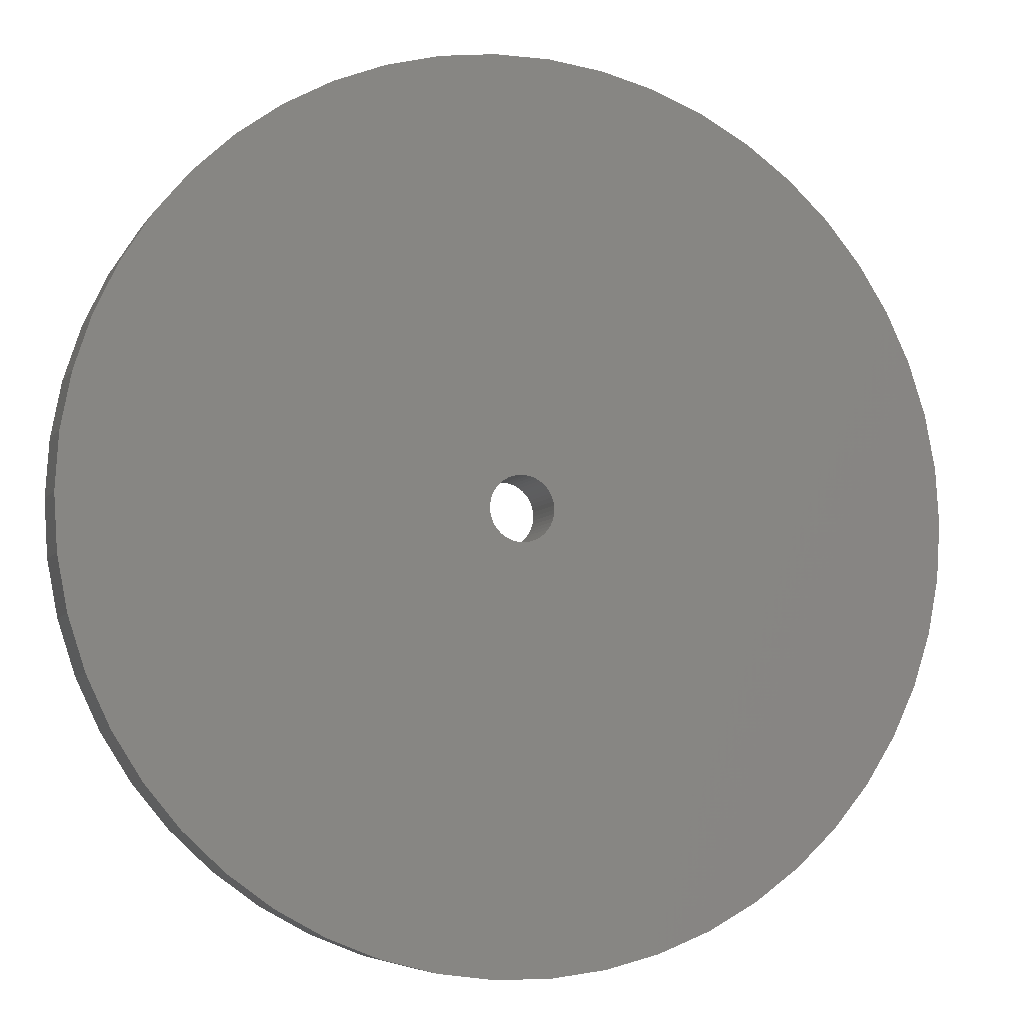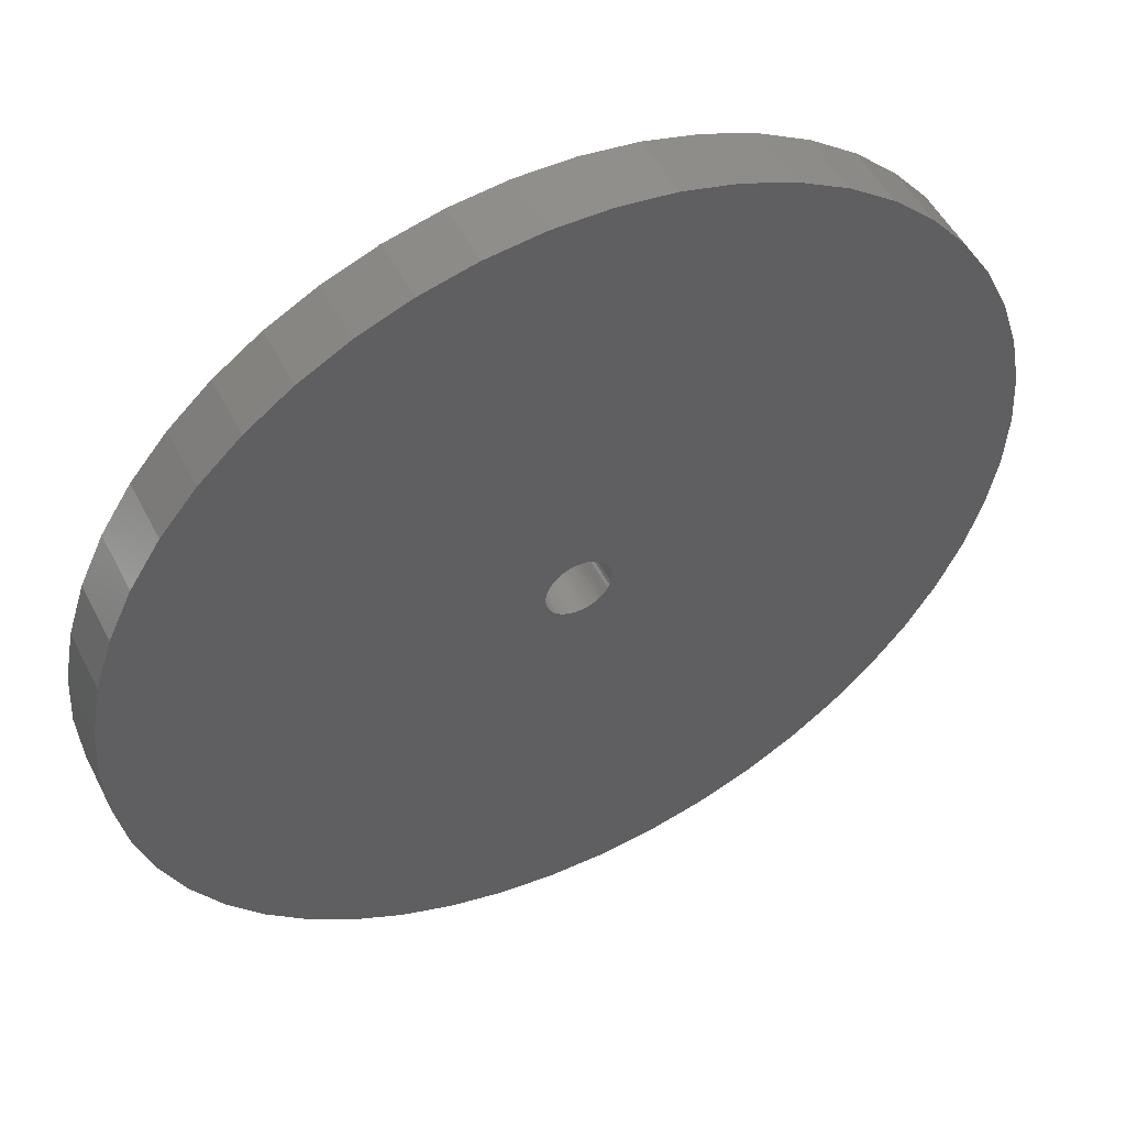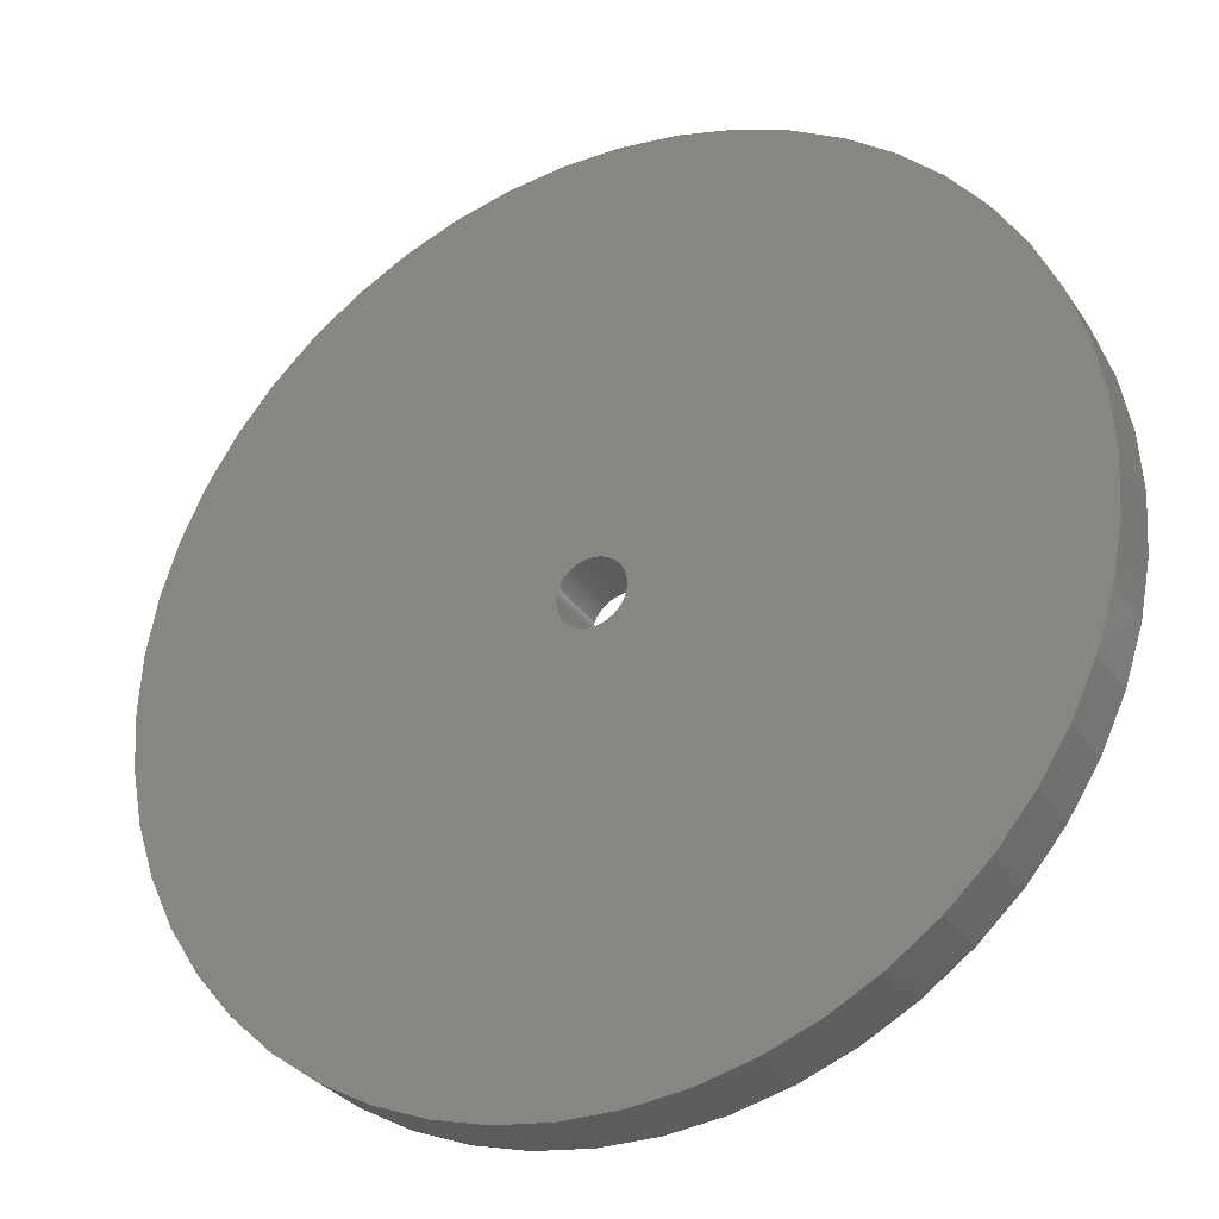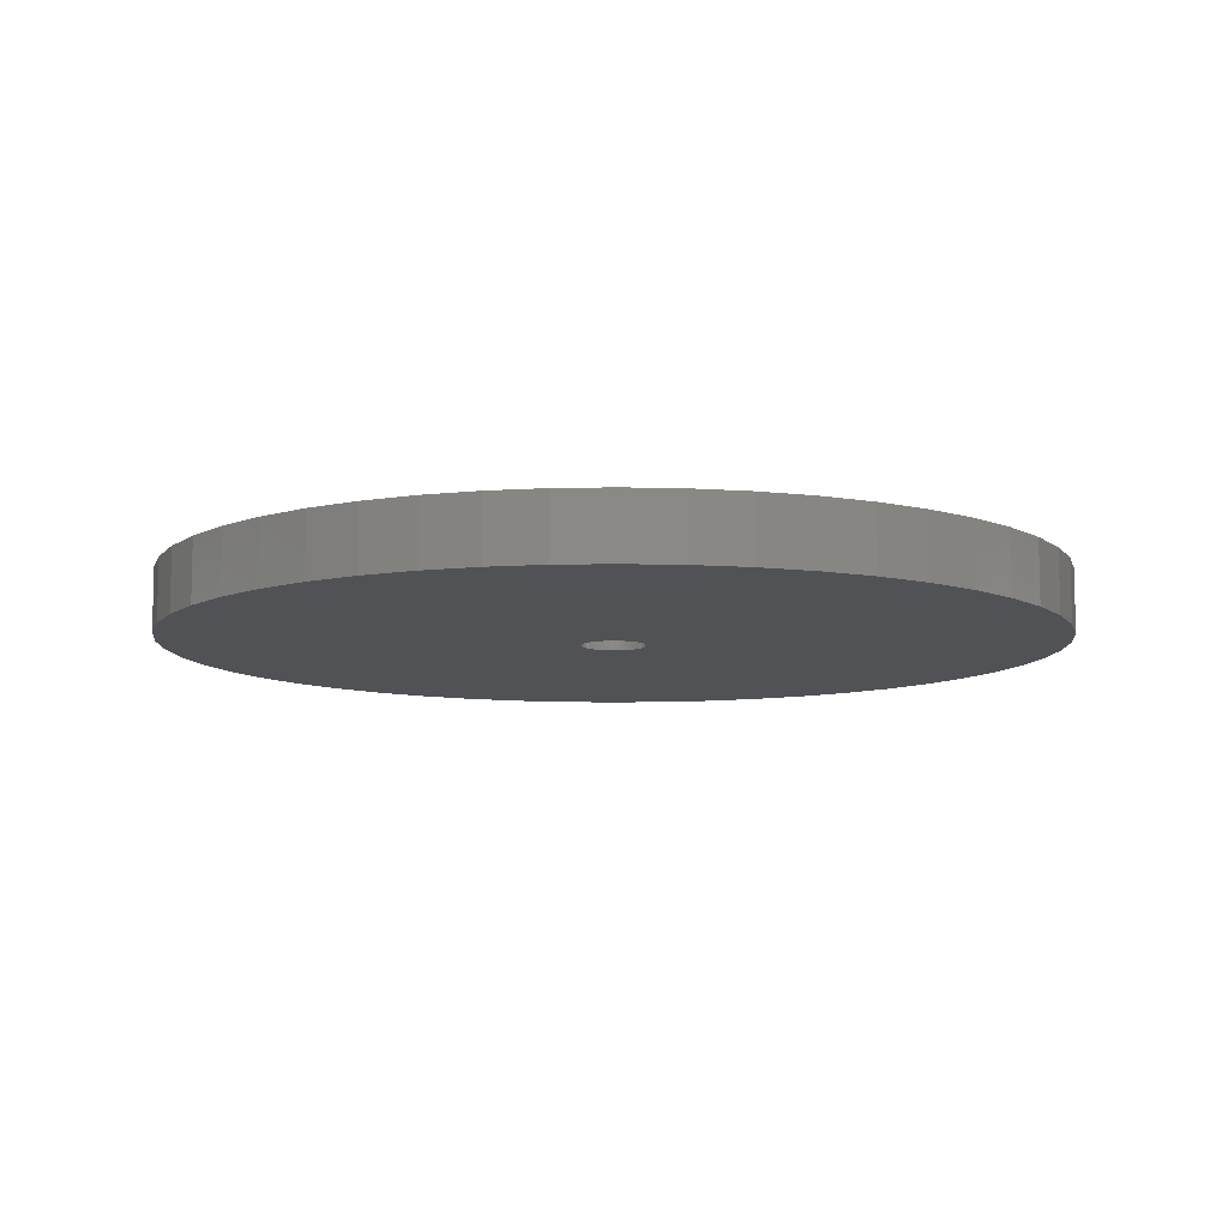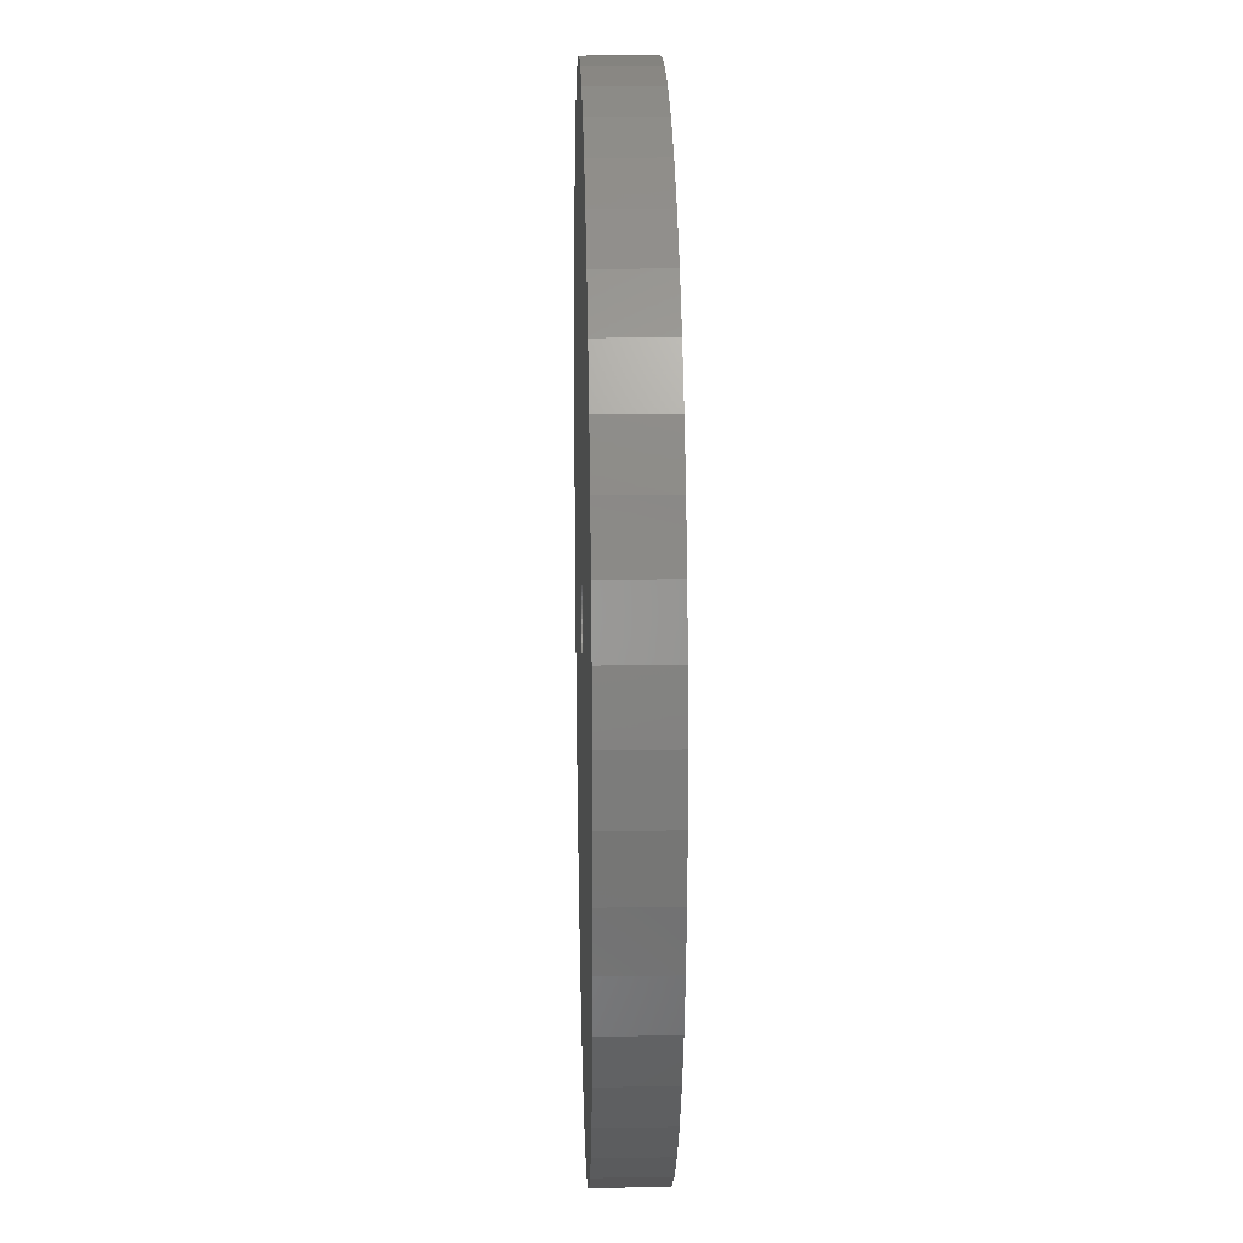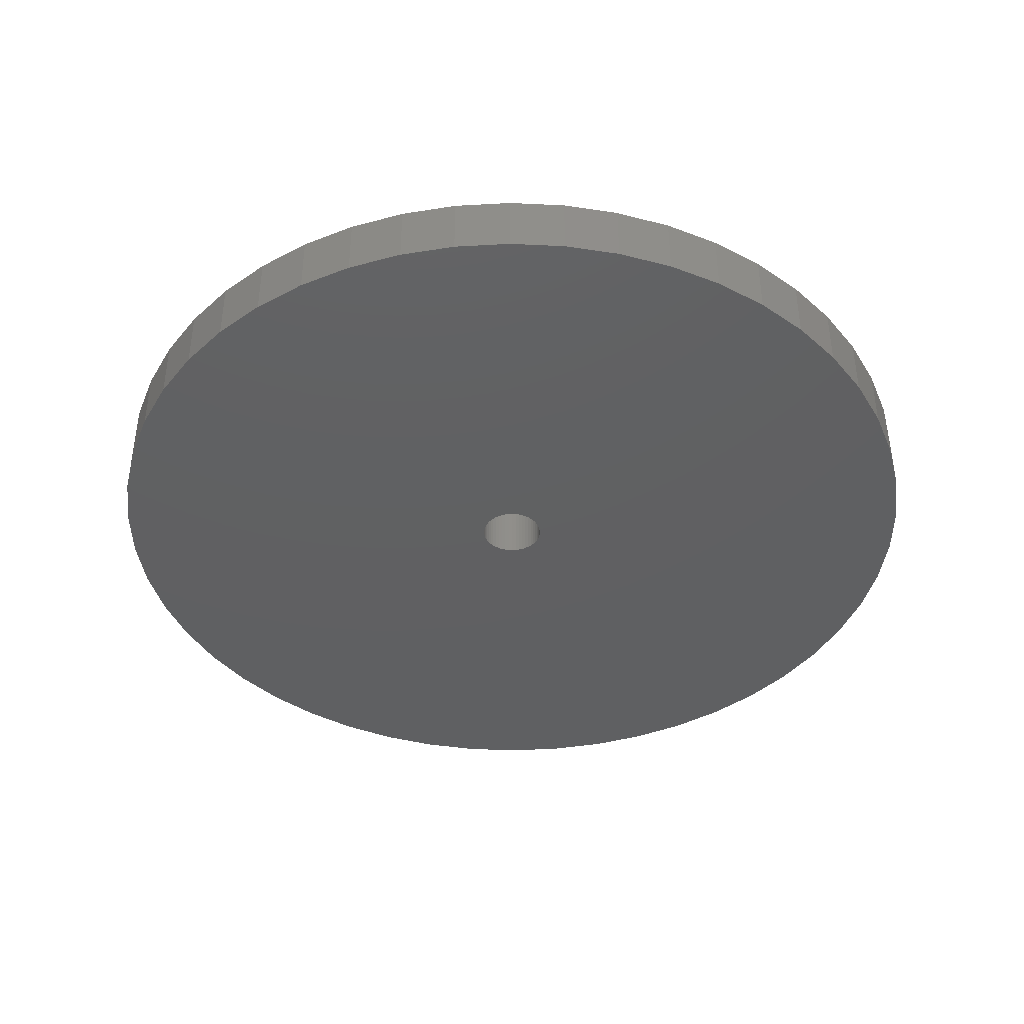
<metadata>
{"format":"stl","ext":"stl","renderer":"f3d","projection":"perspective","resolution":1024,"background":"white","views":[{"elev":-6.5,"azim":-18.3,"up":"+Y"},{"elev":51.0,"azim":153.6,"up":"+Y"},{"elev":-30.1,"azim":27.5,"up":"+Y"},{"elev":-9.2,"azim":-76.1,"up":"+Z"},{"elev":18.1,"azim":-91.6,"up":"+Y"},{"elev":-41.2,"azim":-96.9,"up":"+Z"}]}
</metadata>
<code>
# stl→obj: 200 verts, 400 faces
v 21.25 0 1.5
v 21.08 2.663 -1.5
v 21.08 2.663 1.5
v 21.25 0 -1.5
v -21.25 0 -1.5
v -21.08 2.663 1.5
v -21.08 2.663 -1.5
v -21.25 0 1.5
v 1.334 21.21 -1.5
v -1.334 21.21 1.5
v 1.334 21.21 1.5
v -1.334 21.21 -1.5
v -1.334 -21.21 -1.5
v 1.334 -21.21 1.5
v -1.334 -21.21 1.5
v 1.334 -21.21 -1.5
v 15.49 14.55 -1.5
v 13.55 16.37 1.5
v 15.49 14.55 1.5
v 13.55 16.37 -1.5
v -13.55 16.37 -1.5
v -15.49 14.55 1.5
v -13.55 16.37 1.5
v -15.49 14.55 -1.5
v -6.567 20.21 -1.5
v -9.048 19.23 1.5
v -6.567 20.21 1.5
v -9.048 19.23 -1.5
v 19.76 7.823 1.5
v 18.62 10.24 -1.5
v 18.62 10.24 1.5
v 19.76 7.823 -1.5
v 20.58 5.285 -1.5
v 20.58 5.285 1.5
v 17.19 12.49 -1.5
v 17.19 12.49 1.5
v 9.048 19.23 -1.5
v 6.567 20.21 1.5
v 9.048 19.23 1.5
v 6.567 20.21 -1.5
v 3.982 20.87 1.5
v 3.982 20.87 -1.5
v 11.39 17.94 1.5
v 11.39 17.94 -1.5
v -19.76 7.823 -1.5
v -18.62 10.24 1.5
v -18.62 10.24 -1.5
v -19.76 7.823 1.5
v -17.19 12.49 -1.5
v -17.19 12.49 1.5
v -20.58 5.285 -1.5
v -20.58 5.285 1.5
v -11.39 17.94 1.5
v -11.39 17.94 -1.5
v -3.982 20.87 1.5
v -3.982 20.87 -1.5
v 3.982 -20.87 1.5
v 3.982 -20.87 -1.5
v 9.048 -19.23 -1.5
v 11.39 -17.94 1.5
v 9.048 -19.23 1.5
v 11.39 -17.94 -1.5
v 1.55 0 1.5
v 1.538 0.1943 1.5
v 21.08 -2.663 1.5
v 1.501 0.3855 1.5
v 1.538 -0.1943 1.5
v 1.441 0.5706 1.5
v 20.58 -5.285 1.5
v 1.358 0.7467 1.5
v 1.501 -0.3855 1.5
v 1.254 0.9111 1.5
v 19.76 -7.823 1.5
v 1.13 1.061 1.5
v 1.441 -0.5706 1.5
v 0.988 1.194 1.5
v 18.62 -10.24 1.5
v 0.8305 1.309 1.5
v 1.358 -0.7467 1.5
v 0.66 1.402 1.5
v 17.19 -12.49 1.5
v 0.479 1.474 1.5
v 1.254 -0.9111 1.5
v 15.49 -14.55 1.5
v 0.2904 1.523 1.5
v 0.09732 1.547 1.5
v -0.09732 1.547 1.5
v -0.2904 1.523 1.5
v -0.479 1.474 1.5
v -0.66 1.402 1.5
v -0.8305 1.309 1.5
v -0.988 1.194 1.5
v -1.13 1.061 1.5
v -1.254 0.9111 1.5
v 1.13 -1.061 1.5
v 13.55 -16.37 1.5
v 0.988 -1.194 1.5
v 0.8305 -1.309 1.5
v 0.66 -1.402 1.5
v 6.567 -20.21 1.5
v 0.479 -1.474 1.5
v 0.2904 -1.523 1.5
v 0.09732 -1.547 1.5
v -0.09732 -1.547 1.5
v -0.2904 -1.523 1.5
v -3.982 -20.87 1.5
v -0.479 -1.474 1.5
v -6.567 -20.21 1.5
v -0.66 -1.402 1.5
v -9.048 -19.23 1.5
v -0.8305 -1.309 1.5
v -11.39 -17.94 1.5
v -0.988 -1.194 1.5
v -13.55 -16.37 1.5
v -1.13 -1.061 1.5
v -15.49 -14.55 1.5
v -1.254 -0.9111 1.5
v -17.19 -12.49 1.5
v -1.358 -0.7467 1.5
v -18.62 -10.24 1.5
v -1.441 -0.5706 1.5
v -19.76 -7.823 1.5
v -1.501 -0.3855 1.5
v -20.58 -5.285 1.5
v -1.538 -0.1943 1.5
v -21.08 -2.663 1.5
v -1.55 0 1.5
v -1.358 0.7467 1.5
v -1.441 0.5706 1.5
v -1.501 0.3855 1.5
v -1.538 0.1943 1.5
v 21.08 -2.663 -1.5
v 20.58 -5.285 -1.5
v 19.76 -7.823 -1.5
v -18.62 -10.24 -1.5
v -19.76 -7.823 -1.5
v 1.55 0 -1.5
v 1.538 -0.1943 -1.5
v 1.501 -0.3855 -1.5
v 1.538 0.1943 -1.5
v 1.441 -0.5706 -1.5
v 18.62 -10.24 -1.5
v 1.358 -0.7467 -1.5
v 17.19 -12.49 -1.5
v 1.501 0.3855 -1.5
v 1.254 -0.9111 -1.5
v 15.49 -14.55 -1.5
v 1.13 -1.061 -1.5
v 13.55 -16.37 -1.5
v 1.441 0.5706 -1.5
v 0.988 -1.194 -1.5
v 0.8305 -1.309 -1.5
v 1.358 0.7467 -1.5
v 0.66 -1.402 -1.5
v 6.567 -20.21 -1.5
v 0.479 -1.474 -1.5
v 1.254 0.9111 -1.5
v 0.2904 -1.523 -1.5
v 0.09732 -1.547 -1.5
v -0.09732 -1.547 -1.5
v -0.2904 -1.523 -1.5
v -3.982 -20.87 -1.5
v -0.479 -1.474 -1.5
v -6.567 -20.21 -1.5
v -0.66 -1.402 -1.5
v -9.048 -19.23 -1.5
v -0.8305 -1.309 -1.5
v -11.39 -17.94 -1.5
v -0.988 -1.194 -1.5
v -13.55 -16.37 -1.5
v -1.13 -1.061 -1.5
v -15.49 -14.55 -1.5
v -1.254 -0.9111 -1.5
v 1.13 1.061 -1.5
v 0.988 1.194 -1.5
v 0.8305 1.309 -1.5
v 0.66 1.402 -1.5
v 0.479 1.474 -1.5
v 0.2904 1.523 -1.5
v 0.09732 1.547 -1.5
v -0.09732 1.547 -1.5
v -0.2904 1.523 -1.5
v -0.479 1.474 -1.5
v -0.66 1.402 -1.5
v -0.8305 1.309 -1.5
v -0.988 1.194 -1.5
v -1.13 1.061 -1.5
v -1.254 0.9111 -1.5
v -1.358 0.7467 -1.5
v -1.441 0.5706 -1.5
v -1.501 0.3855 -1.5
v -1.538 0.1943 -1.5
v -1.55 0 -1.5
v -17.19 -12.49 -1.5
v -1.358 -0.7467 -1.5
v -1.441 -0.5706 -1.5
v -1.501 -0.3855 -1.5
v -20.58 -5.285 -1.5
v -1.538 -0.1943 -1.5
v -21.08 -2.663 -1.5
f 1 2 3
f 2 1 4
f 5 6 7
f 6 5 8
f 9 10 11
f 10 9 12
f 13 14 15
f 14 13 16
f 17 18 19
f 18 17 20
f 21 22 23
f 22 21 24
f 25 26 27
f 26 25 28
f 29 30 31
f 30 29 32
f 3 33 34
f 33 3 2
f 31 35 36
f 35 31 30
f 37 38 39
f 38 37 40
f 40 41 38
f 41 40 42
f 20 43 18
f 43 20 44
f 45 46 47
f 46 45 48
f 49 22 24
f 22 49 50
f 51 48 45
f 48 51 52
f 28 53 26
f 53 28 54
f 12 55 10
f 55 12 56
f 16 57 14
f 57 16 58
f 59 60 61
f 60 59 62
f 34 32 29
f 32 34 33
f 36 17 19
f 17 36 35
f 42 11 41
f 11 42 9
f 44 39 43
f 39 44 37
f 47 50 49
f 50 47 46
f 7 52 51
f 52 7 6
f 63 1 3
f 64 3 34
f 1 63 65
f 66 34 29
f 67 65 63
f 68 29 31
f 65 67 69
f 70 31 36
f 71 69 67
f 72 36 19
f 69 71 73
f 74 19 18
f 75 73 71
f 76 18 43
f 73 75 77
f 78 43 39
f 79 77 75
f 80 39 38
f 77 79 81
f 82 38 41
f 83 81 79
f 81 83 84
f 3 64 63
f 34 66 64
f 29 68 66
f 31 70 68
f 85 41 11
f 36 72 70
f 19 74 72
f 18 76 74
f 43 78 76
f 39 80 78
f 38 82 80
f 41 85 82
f 11 86 85
f 11 87 86
f 10 87 11
f 87 10 88
f 55 88 10
f 88 55 89
f 27 89 55
f 89 27 90
f 26 90 27
f 90 26 91
f 53 91 26
f 91 53 92
f 23 92 53
f 92 23 93
f 22 93 23
f 93 22 94
f 95 84 83
f 84 95 96
f 97 96 95
f 96 97 60
f 98 60 97
f 60 98 61
f 99 61 98
f 61 99 100
f 101 100 99
f 100 101 57
f 102 57 101
f 57 102 14
f 103 14 102
f 104 14 103
f 15 104 105
f 106 105 107
f 108 107 109
f 110 109 111
f 112 111 113
f 114 113 115
f 116 115 117
f 104 15 14
f 118 117 119
f 120 119 121
f 122 121 123
f 124 123 125
f 126 125 127
f 50 94 22
f 105 106 15
f 94 50 128
f 107 108 106
f 46 128 50
f 109 110 108
f 128 46 129
f 111 112 110
f 48 129 46
f 113 114 112
f 129 48 130
f 115 116 114
f 52 130 48
f 117 118 116
f 130 52 131
f 119 120 118
f 6 131 52
f 121 122 120
f 131 6 127
f 123 124 122
f 8 127 6
f 125 126 124
f 127 8 126
f 54 23 53
f 23 54 21
f 56 27 55
f 27 56 25
f 65 4 1
f 4 65 132
f 73 133 69
f 133 73 134
f 69 132 65
f 132 69 133
f 135 122 136
f 122 135 120
f 137 4 132
f 138 132 133
f 4 137 2
f 139 133 134
f 140 2 137
f 141 134 142
f 2 140 33
f 143 142 144
f 145 33 140
f 146 144 147
f 33 145 32
f 148 147 149
f 150 32 145
f 151 149 62
f 32 150 30
f 152 62 59
f 153 30 150
f 154 59 155
f 30 153 35
f 156 155 58
f 157 35 153
f 35 157 17
f 132 138 137
f 133 139 138
f 134 141 139
f 142 143 141
f 158 58 16
f 144 146 143
f 147 148 146
f 149 151 148
f 62 152 151
f 59 154 152
f 155 156 154
f 58 158 156
f 16 159 158
f 16 160 159
f 13 160 16
f 160 13 161
f 162 161 13
f 161 162 163
f 164 163 162
f 163 164 165
f 166 165 164
f 165 166 167
f 168 167 166
f 167 168 169
f 170 169 168
f 169 170 171
f 172 171 170
f 171 172 173
f 174 17 157
f 17 174 20
f 175 20 174
f 20 175 44
f 176 44 175
f 44 176 37
f 177 37 176
f 37 177 40
f 178 40 177
f 40 178 42
f 179 42 178
f 42 179 9
f 180 9 179
f 181 9 180
f 12 181 182
f 56 182 183
f 25 183 184
f 28 184 185
f 54 185 186
f 21 186 187
f 24 187 188
f 181 12 9
f 49 188 189
f 47 189 190
f 45 190 191
f 51 191 192
f 7 192 193
f 194 173 172
f 182 56 12
f 173 194 195
f 183 25 56
f 135 195 194
f 184 28 25
f 195 135 196
f 185 54 28
f 136 196 135
f 186 21 54
f 196 136 197
f 187 24 21
f 198 197 136
f 188 49 24
f 197 198 199
f 189 47 49
f 200 199 198
f 190 45 47
f 199 200 193
f 191 51 45
f 5 193 200
f 192 7 51
f 193 5 7
f 62 96 60
f 96 62 149
f 136 124 198
f 124 136 122
f 149 84 96
f 84 149 147
f 58 100 57
f 100 58 155
f 155 61 100
f 61 155 59
f 77 134 73
f 134 77 142
f 81 142 77
f 142 81 144
f 162 15 106
f 15 162 13
f 166 108 110
f 108 166 164
f 164 106 108
f 106 164 162
f 172 118 194
f 118 172 116
f 172 114 116
f 114 172 170
f 198 126 200
f 126 198 124
f 200 8 5
f 8 200 126
f 84 144 81
f 144 84 147
f 168 110 112
f 110 168 166
f 170 112 114
f 112 170 168
f 194 120 135
f 120 194 118
f 137 64 140
f 64 137 63
f 127 192 131
f 192 127 193
f 181 86 87
f 86 181 180
f 159 104 103
f 104 159 160
f 175 74 76
f 74 175 174
f 187 92 93
f 92 187 186
f 184 89 90
f 89 184 183
f 150 70 153
f 70 150 68
f 153 72 157
f 72 153 70
f 178 80 82
f 80 178 177
f 179 82 85
f 82 179 178
f 176 76 78
f 76 176 175
f 129 189 128
f 189 129 190
f 94 187 93
f 187 94 188
f 130 190 129
f 190 130 191
f 185 90 91
f 90 185 184
f 183 88 89
f 88 183 182
f 154 101 99
f 101 154 156
f 145 68 150
f 68 145 66
f 140 66 145
f 66 140 64
f 157 74 174
f 74 157 72
f 180 85 86
f 85 180 179
f 177 78 80
f 78 177 176
f 128 188 94
f 188 128 189
f 131 191 130
f 191 131 192
f 186 91 92
f 91 186 185
f 182 87 88
f 87 182 181
f 141 71 139
f 71 141 75
f 139 67 138
f 67 139 71
f 119 196 121
f 196 119 195
f 115 173 117
f 173 115 171
f 151 98 97
f 98 151 152
f 146 79 143
f 79 146 83
f 138 63 137
f 63 138 67
f 161 107 105
f 107 161 163
f 121 197 123
f 197 121 196
f 148 83 146
f 83 148 95
f 152 99 98
f 99 152 154
f 143 75 141
f 75 143 79
f 160 105 104
f 105 160 161
f 117 195 119
f 195 117 173
f 123 199 125
f 199 123 197
f 125 193 127
f 193 125 199
f 148 97 95
f 97 148 151
f 156 102 101
f 102 156 158
f 158 103 102
f 103 158 159
f 165 111 109
f 111 165 167
f 163 109 107
f 109 163 165
f 167 113 111
f 113 167 169
f 169 115 113
f 115 169 171

</code>
